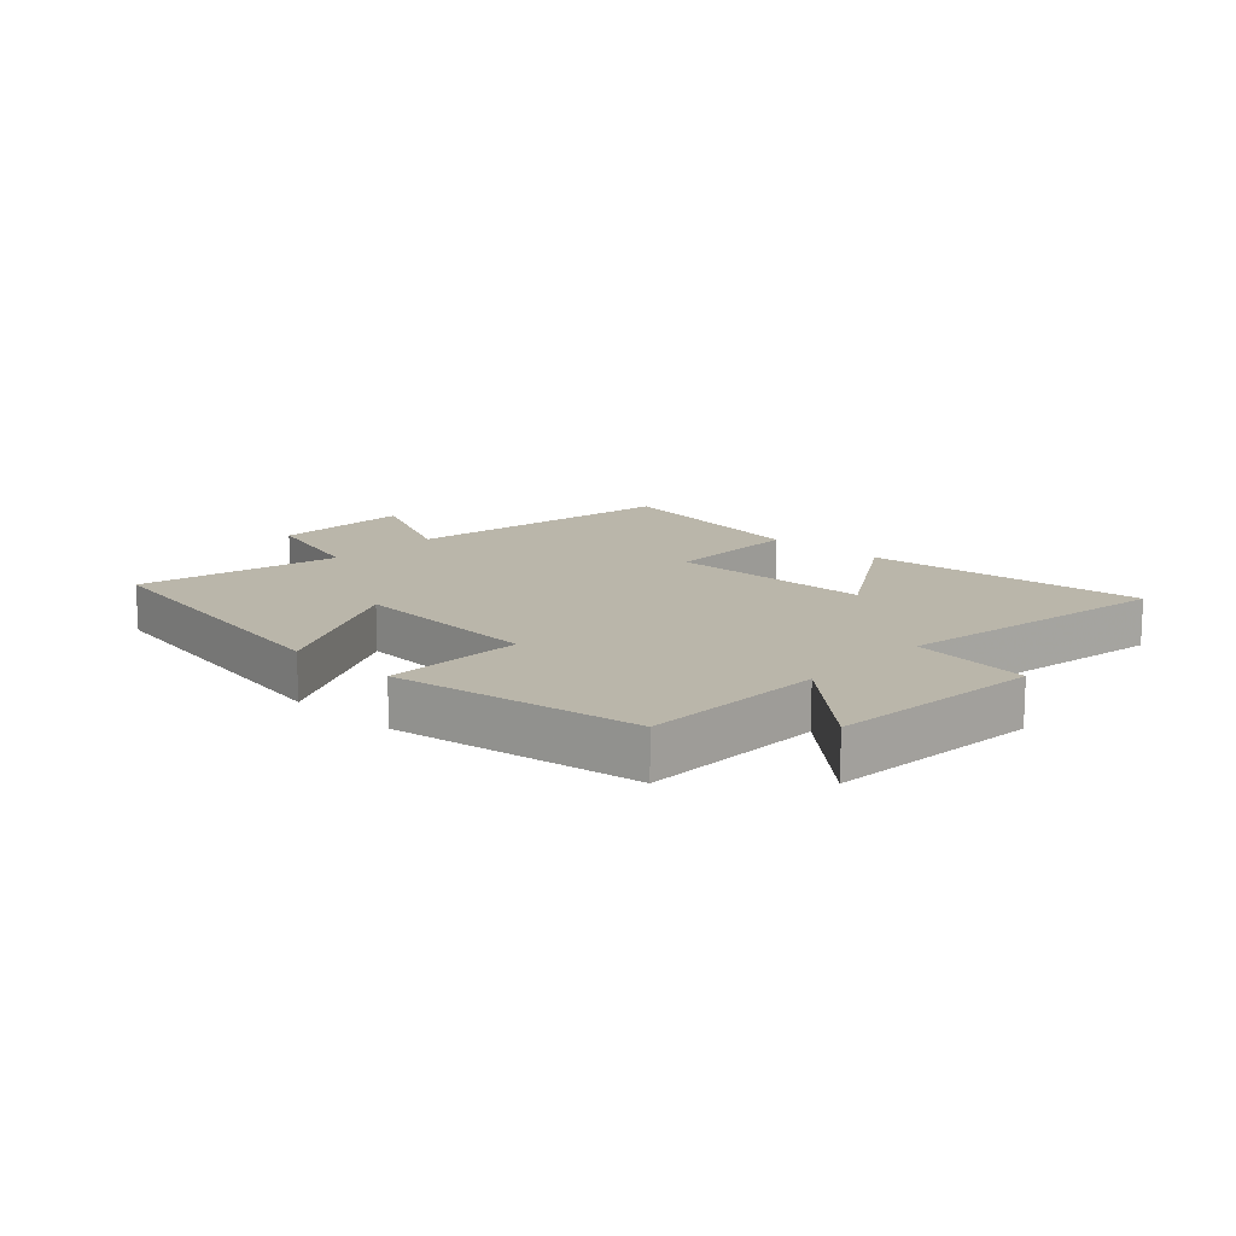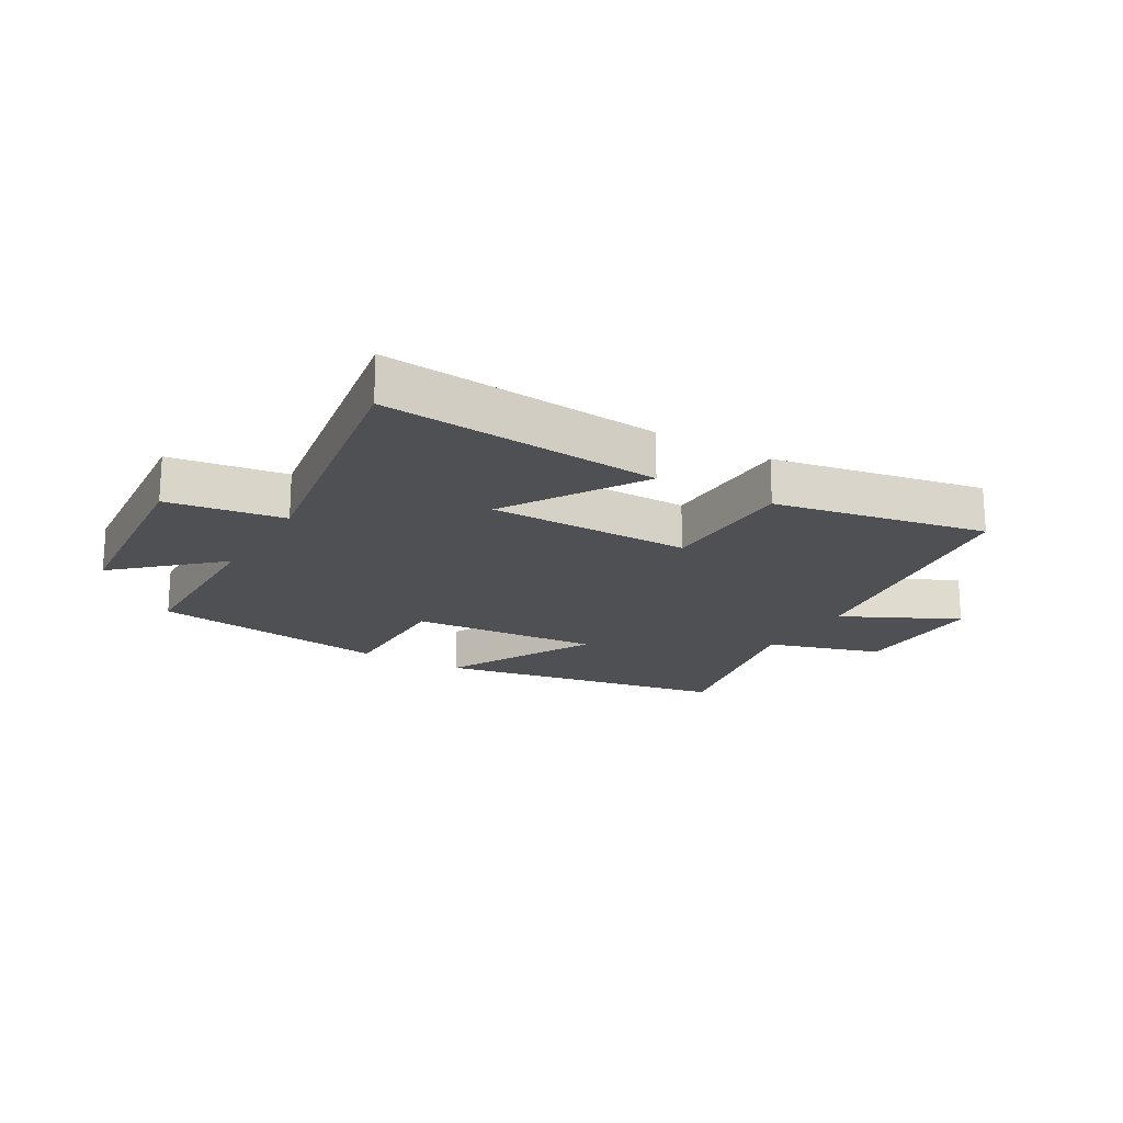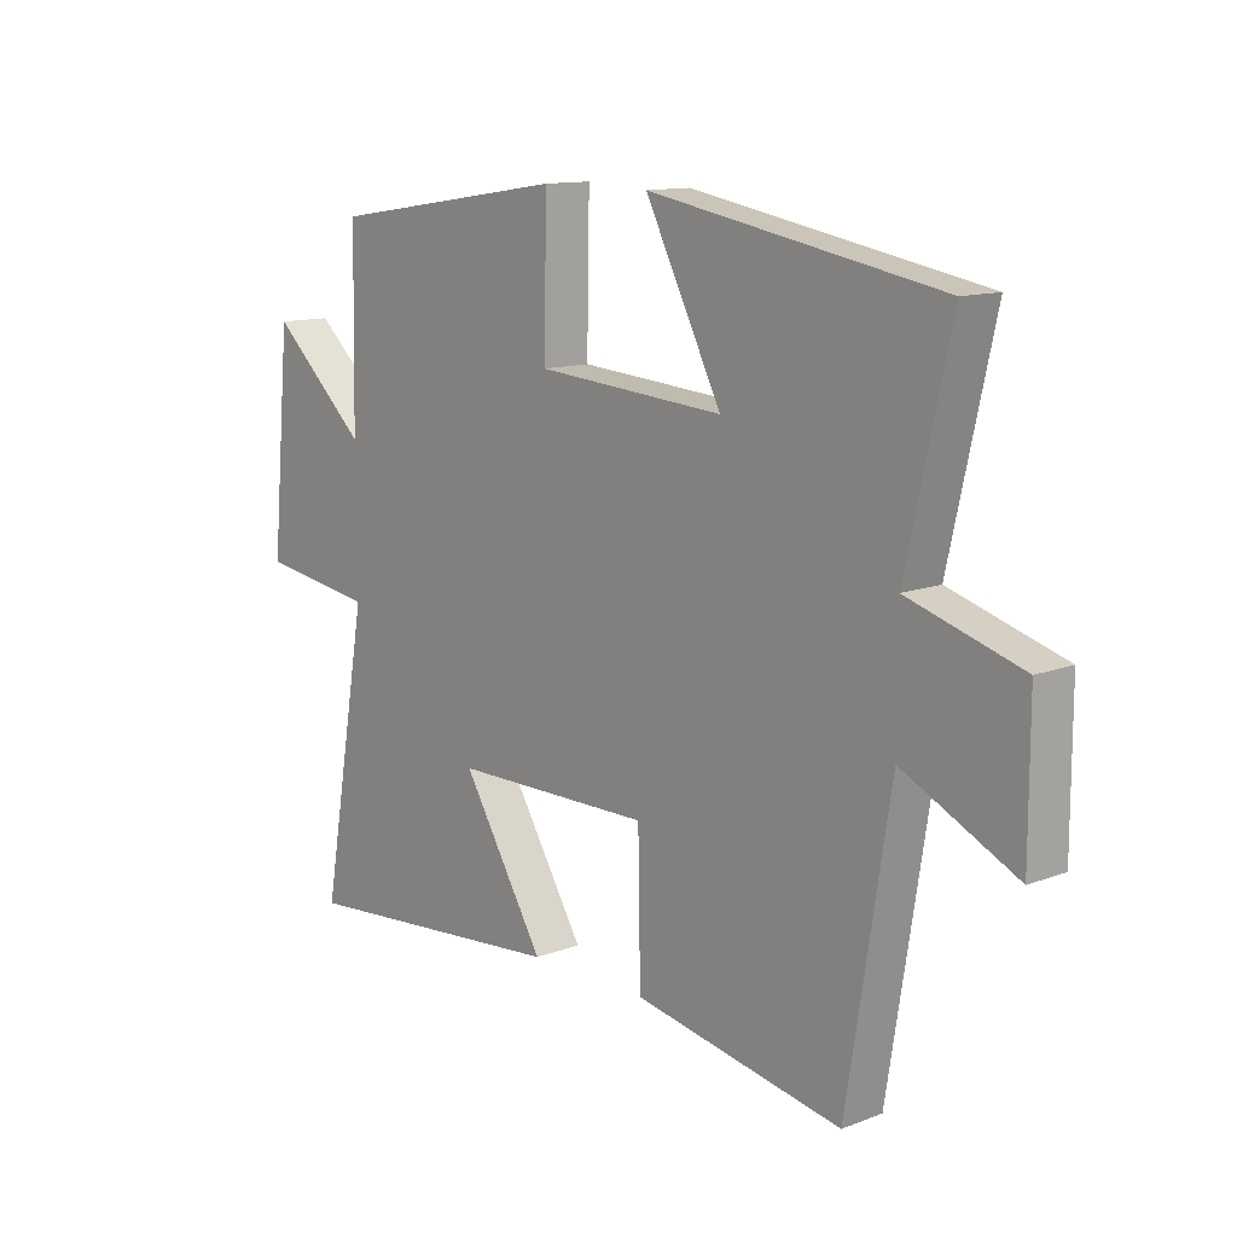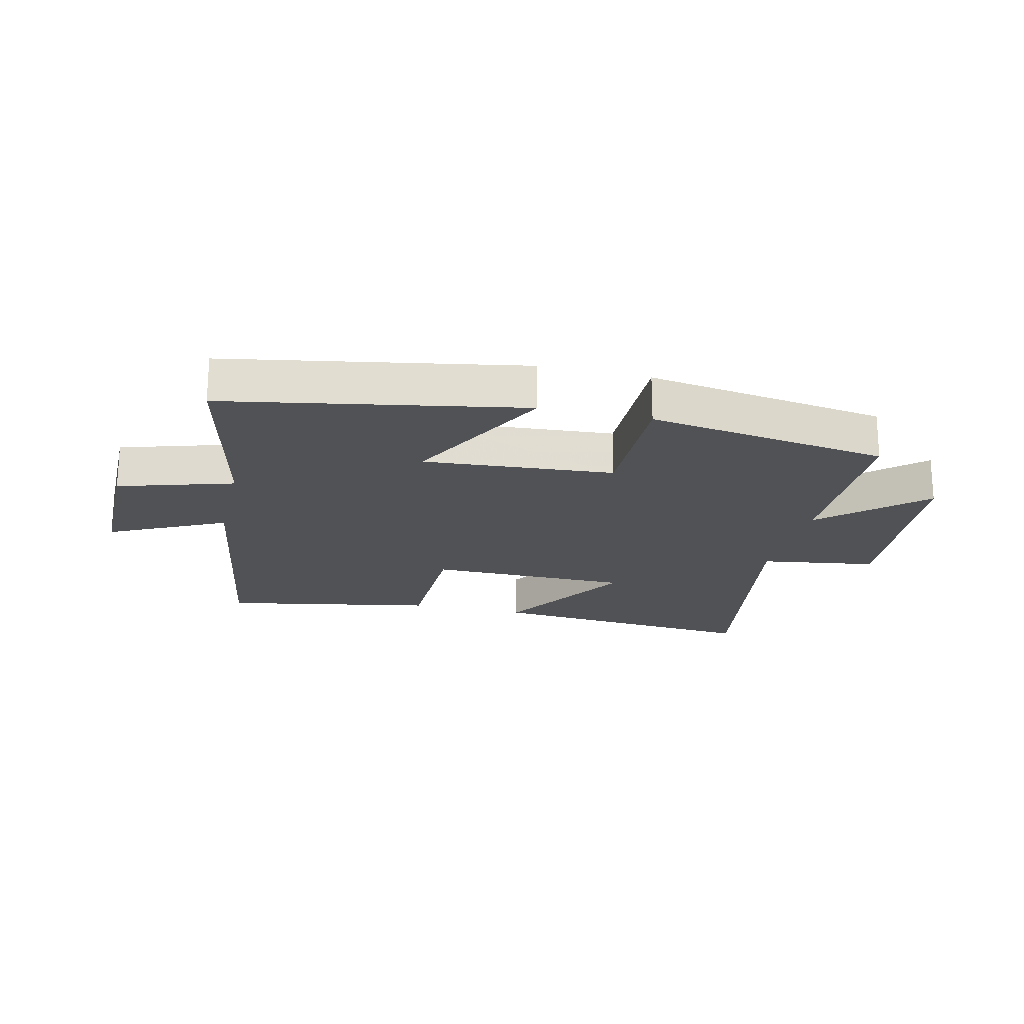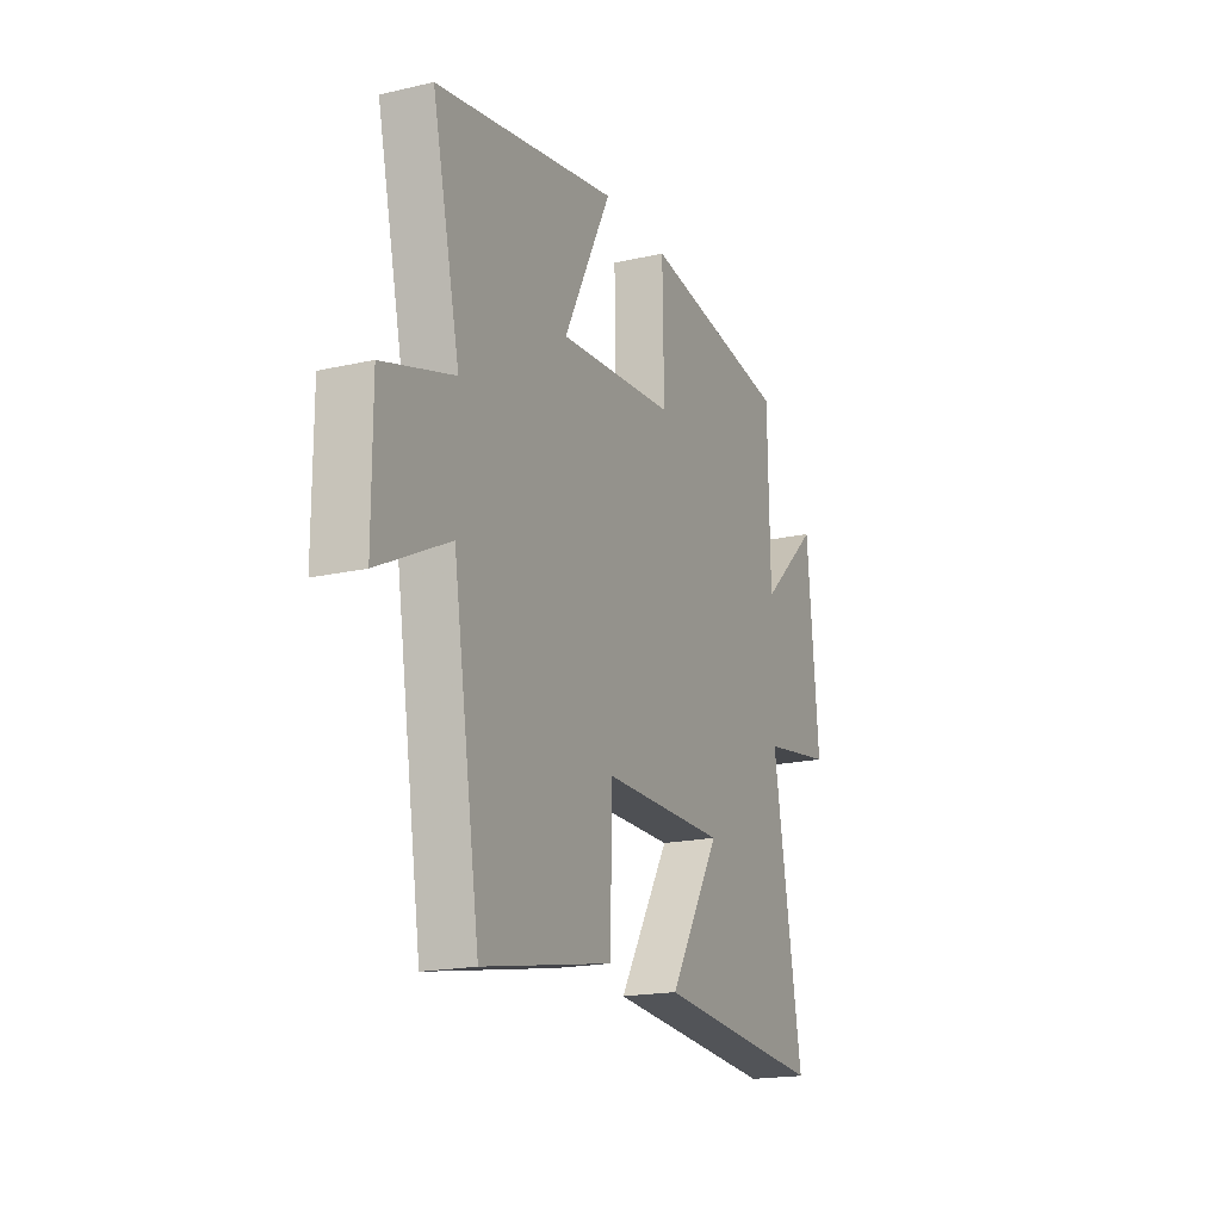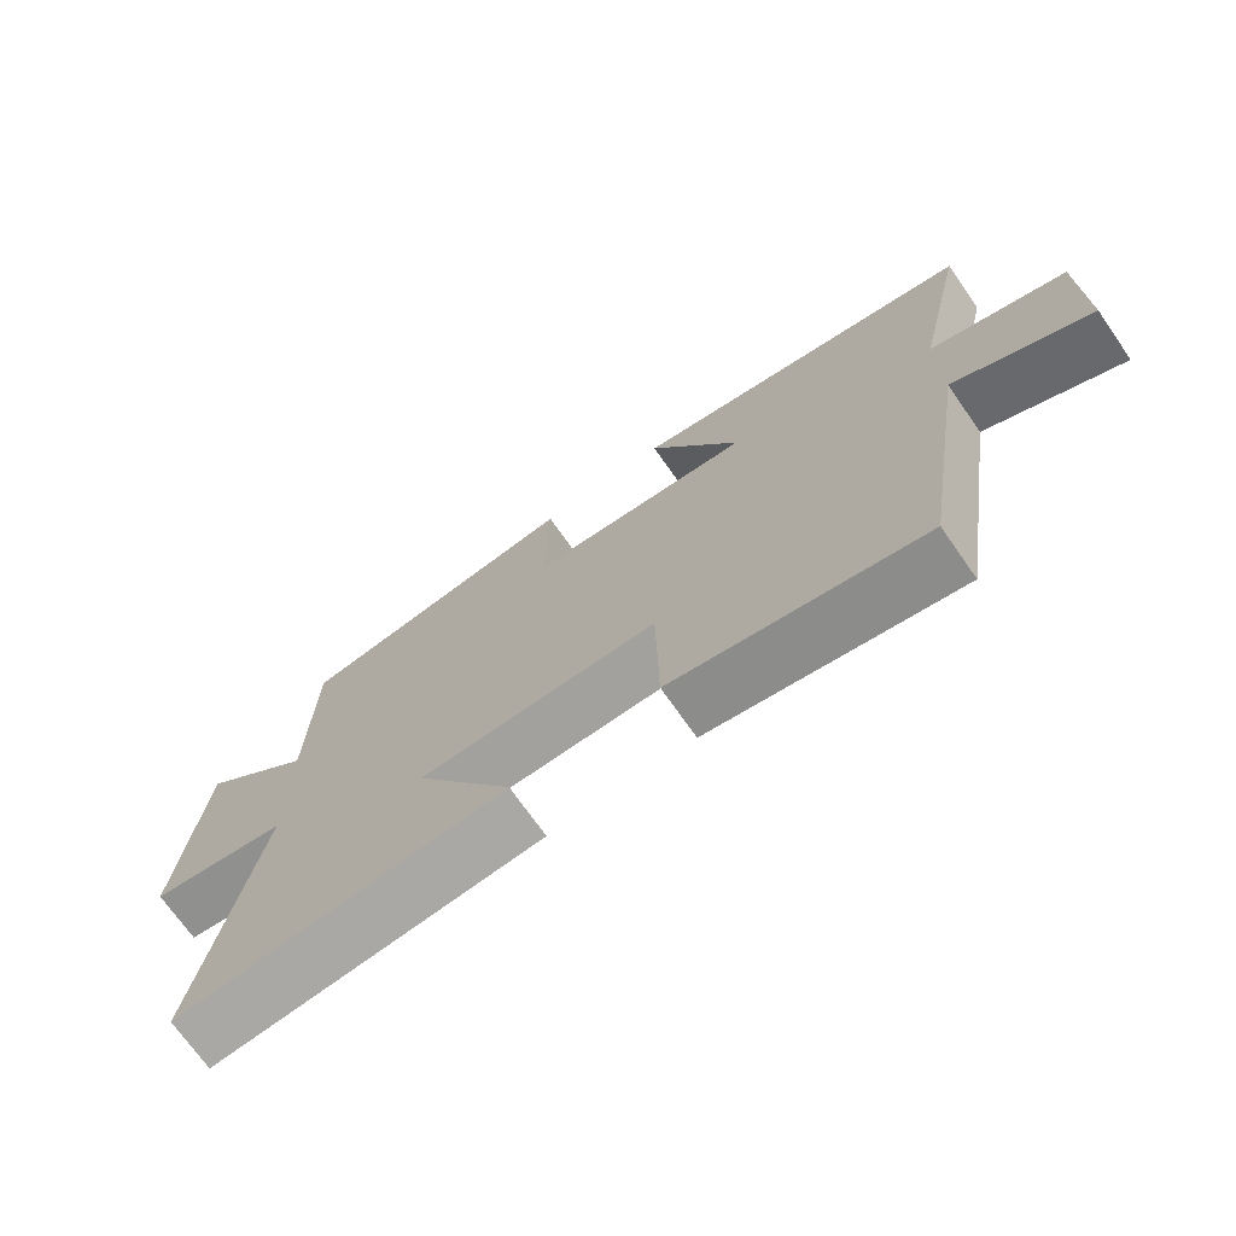
<metadata>
{"format":"obj","ext":"obj","renderer":"f3d","projection":"perspective","resolution":1024,"background":"white","views":[{"elev":13.8,"azim":43.0,"up":"+Y"},{"elev":-18.9,"azim":149.5,"up":"+Y"},{"elev":12.3,"azim":-131.7,"up":"+Z"},{"elev":-20.6,"azim":-13.4,"up":"+Y"},{"elev":-18.6,"azim":-66.4,"up":"+Z"},{"elev":-71.8,"azim":-145.0,"up":"+Z"}]}
</metadata>
<code>
v 0.579 0.07 -0.539
v 0.121 0.07 -0.5
v 0.259 0.07 -0.273
v -0.075 0.07 -0.271
v -0.079 0.07 -0.5
v -0.428 0.07 -0.566
v -0.5 0.07 -0.112
v -0.69 0.07 -0.206
v -0.69 0.07 0.024
v -0.5 0.07 0.082
v -0.574 0.07 0.411
v -0.087 0.07 0.5
v -0.215 0.07 0.249
v 0.099 0.07 0.273
v 0.095 0.07 0.5
v 0.494 0.07 0.44
v 0.5 0.07 0.14
v 0.66 0.07 0.287
v 0.692 0.07 -0.057
v 0.5 0.07 -0.086
v 0.579 0 -0.539
v 0.121 0 -0.5
v 0.259 0 -0.273
v -0.075 0 -0.271
v -0.079 0 -0.5
v -0.428 0 -0.566
v -0.5 0 -0.112
v -0.69 0 -0.206
v -0.69 0 0.024
v -0.5 0 0.082
v -0.574 0 0.411
v -0.087 0 0.5
v -0.215 0 0.249
v 0.099 0 0.273
v 0.095 0 0.5
v 0.494 0 0.44
v 0.5 0 0.14
v 0.66 0 0.287
v 0.692 0 -0.057
v 0.5 0 -0.086
f 17 18 19 20
f 15 16 17 20
f 14 15 20 1
f 13 14 1
f 10 11 12 13
f 7 8 9 10
f 4 5 6 7
f 3 4 7 10
f 1 2 3
f 13 1 3
f 3 10 13
f 40 39 38 37
f 40 37 36 35
f 21 40 35 34
f 21 34 33
f 33 32 31 30
f 30 29 28 27
f 27 26 25 24
f 30 27 24 23
f 23 22 21
f 23 21 33
f 33 30 23
f 1 21 22 2
f 2 22 23 3
f 3 23 24 4
f 4 24 25 5
f 5 25 26 6
f 6 26 27 7
f 7 27 28 8
f 8 28 29 9
f 9 29 30 10
f 10 30 31 11
f 11 31 32 12
f 12 32 33 13
f 13 33 34 14
f 14 34 35 15
f 15 35 36 16
f 16 36 37 17
f 17 37 38 18
f 18 38 39 19
f 19 39 40 20
f 20 40 21 1

</code>
